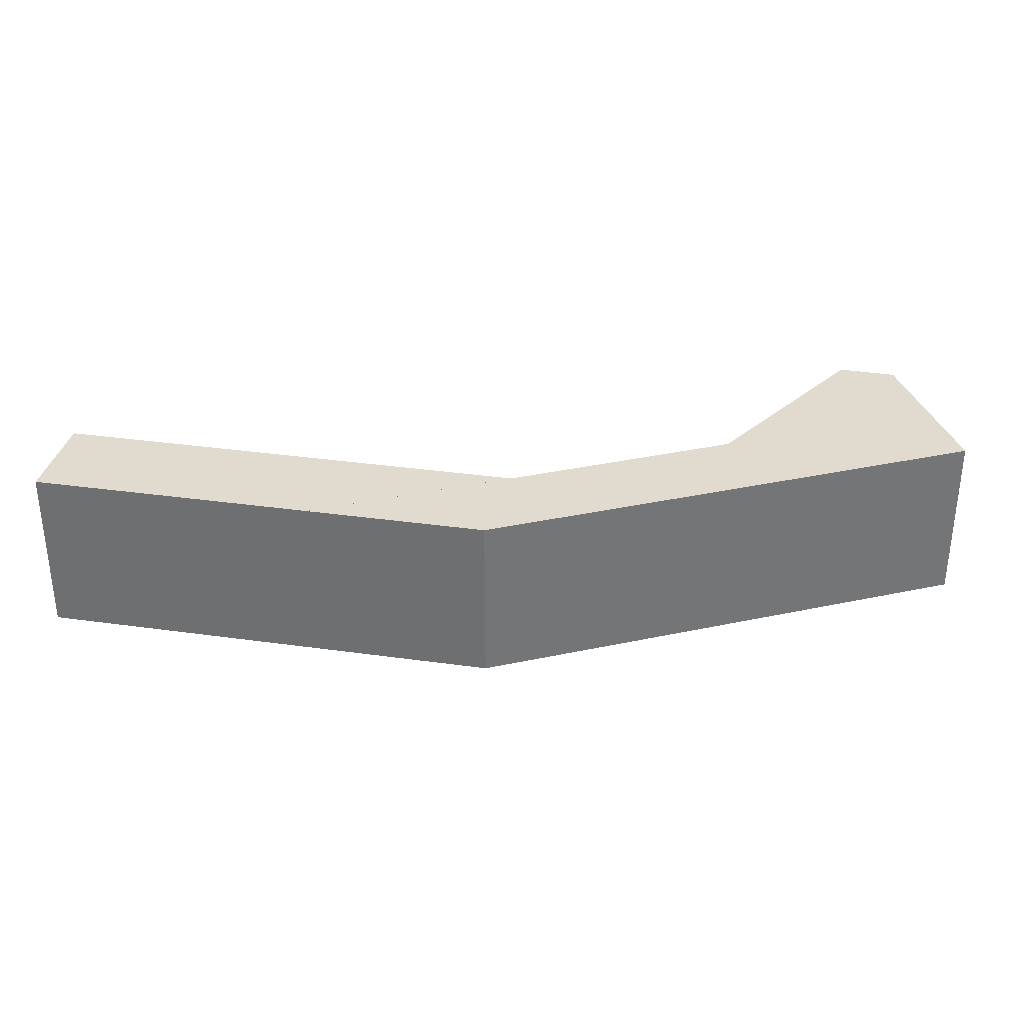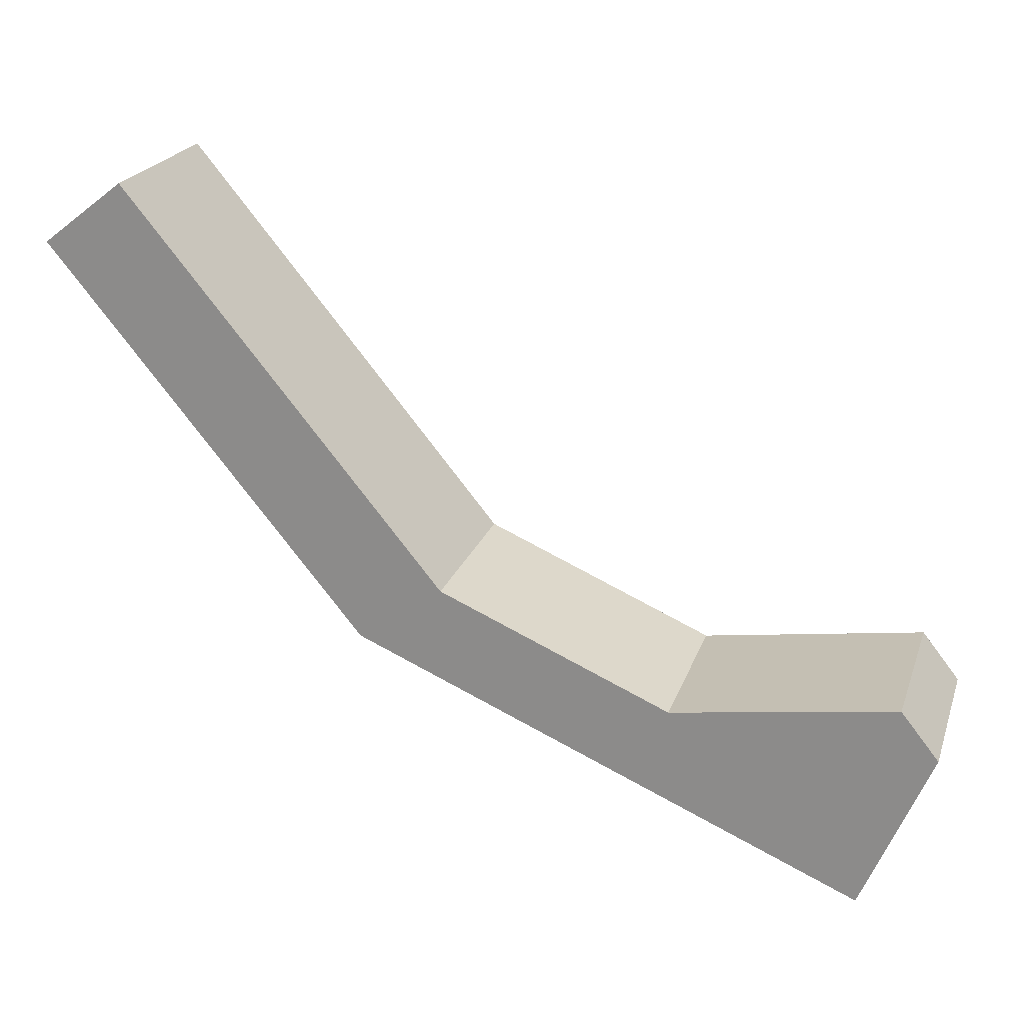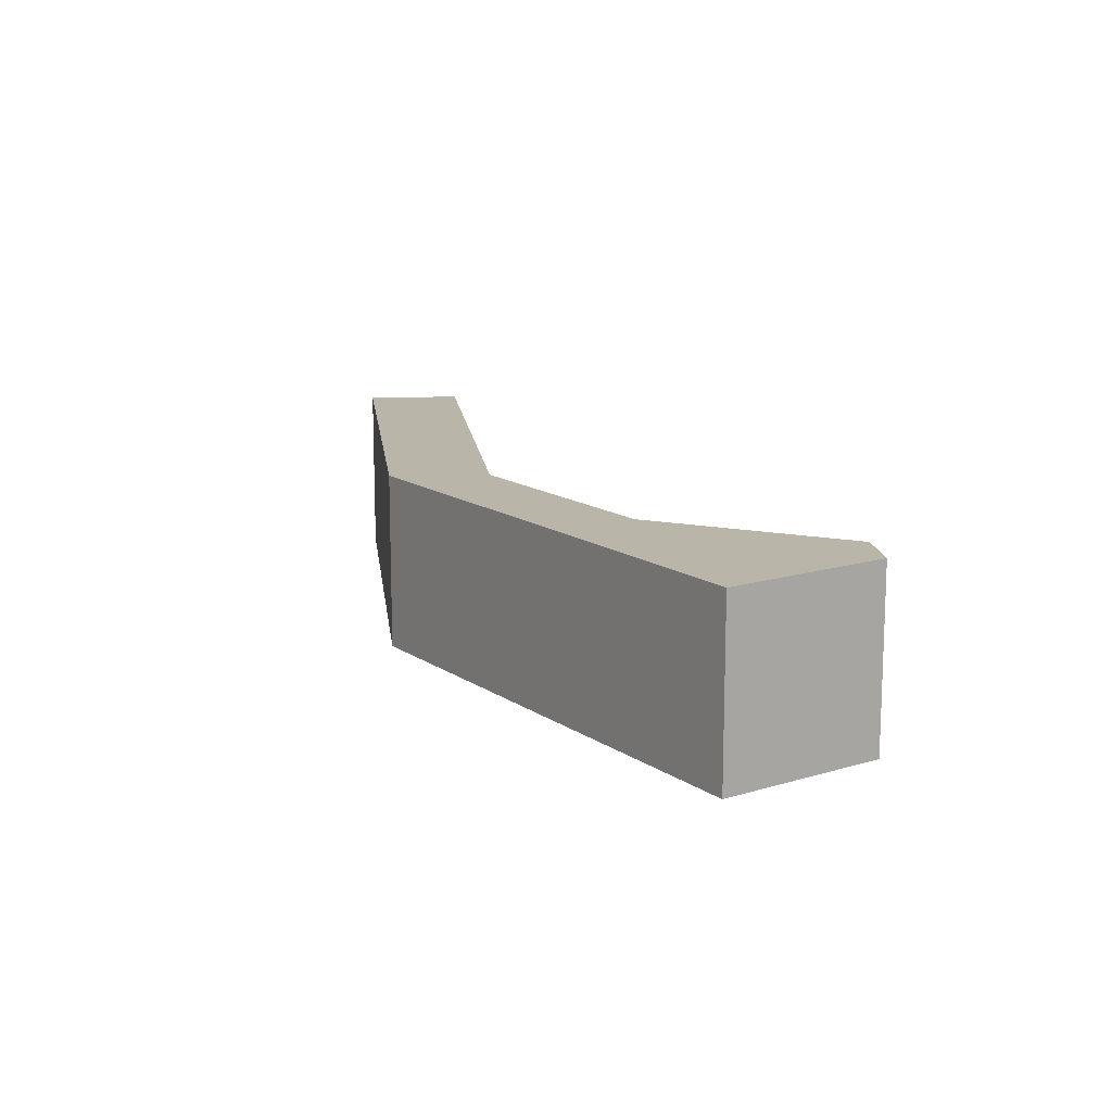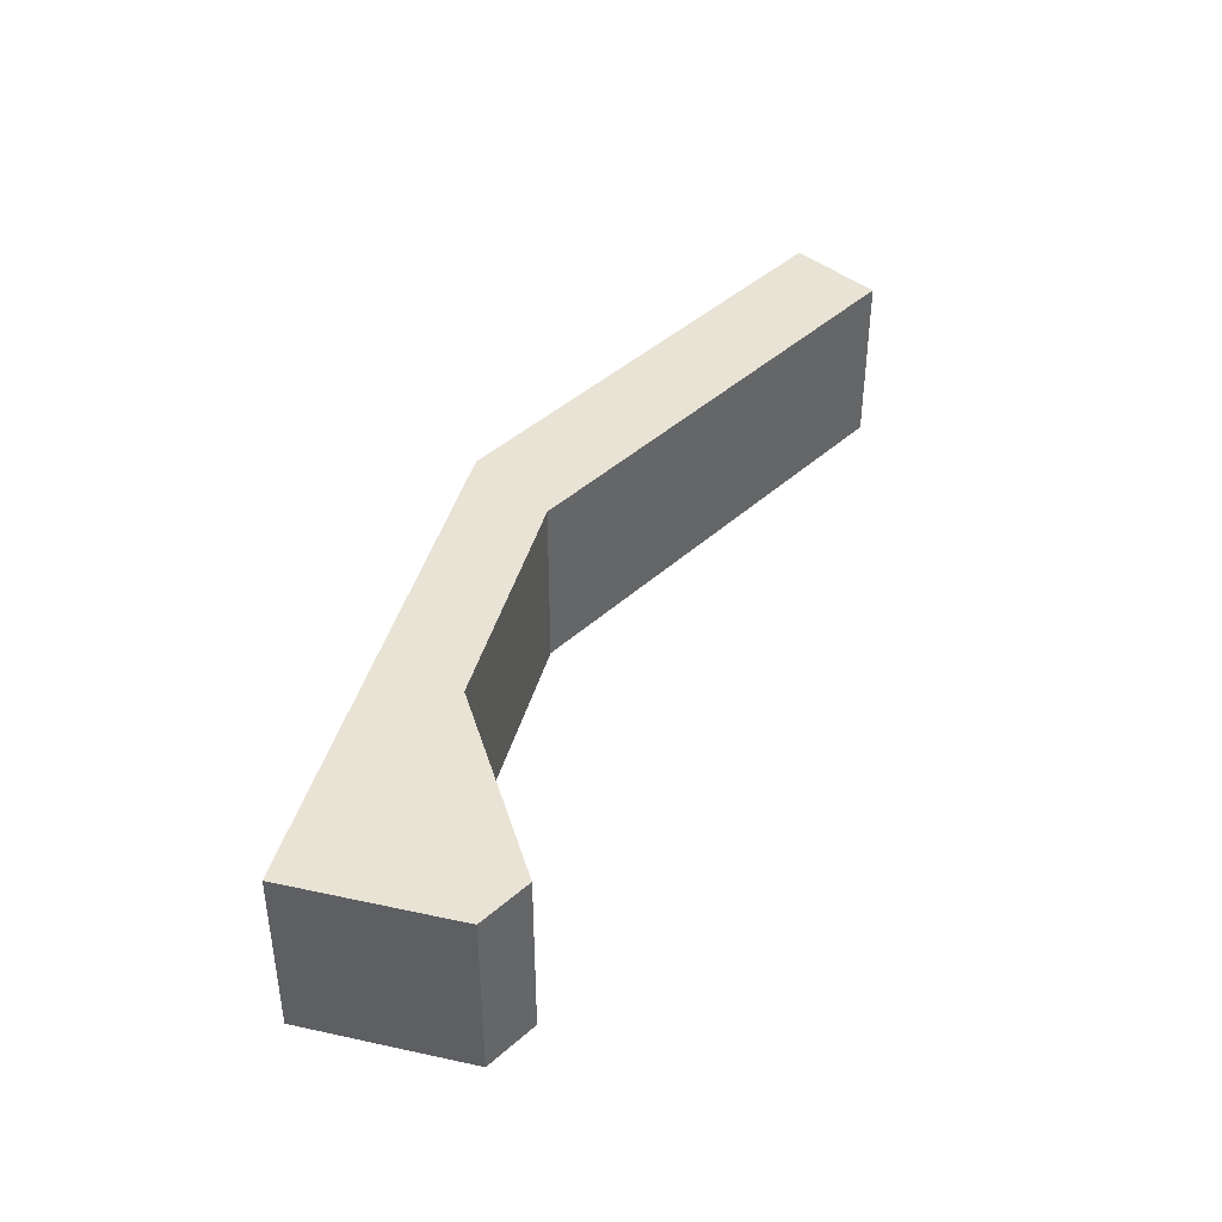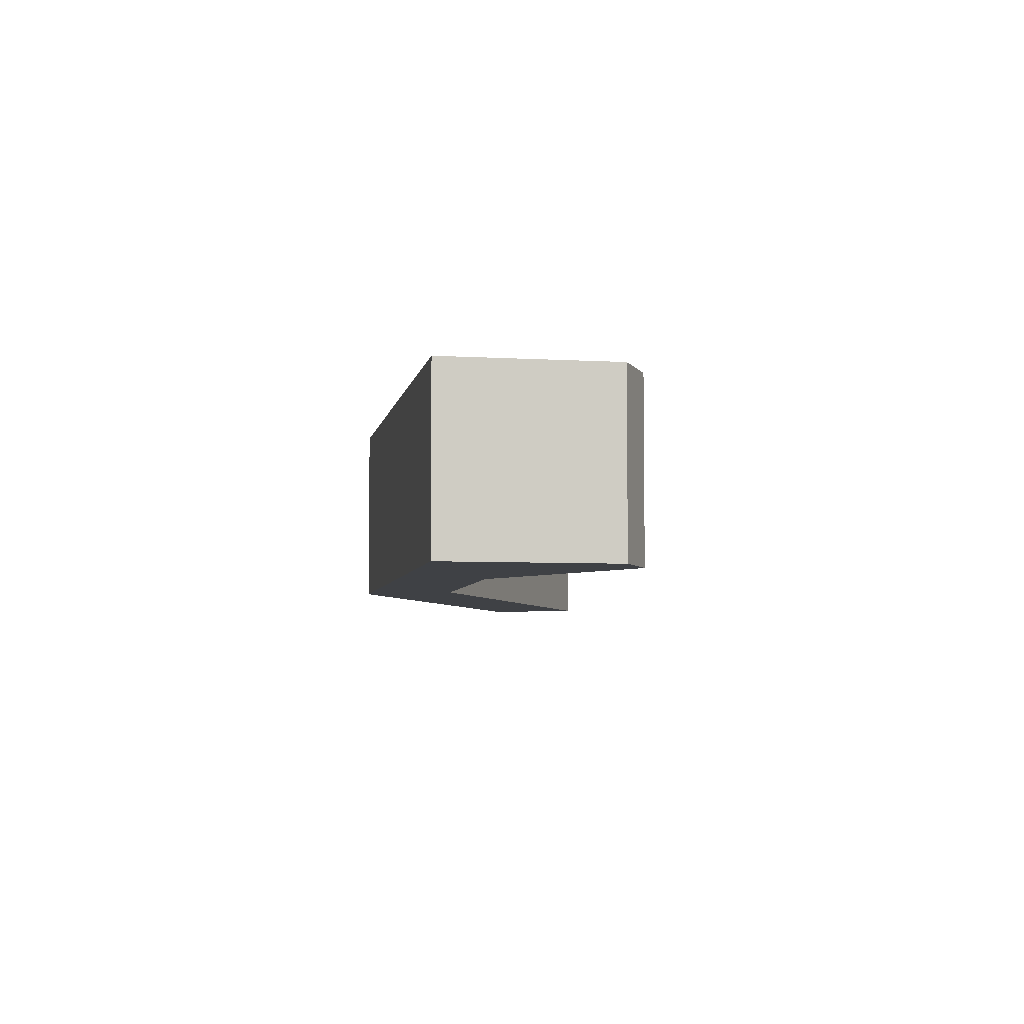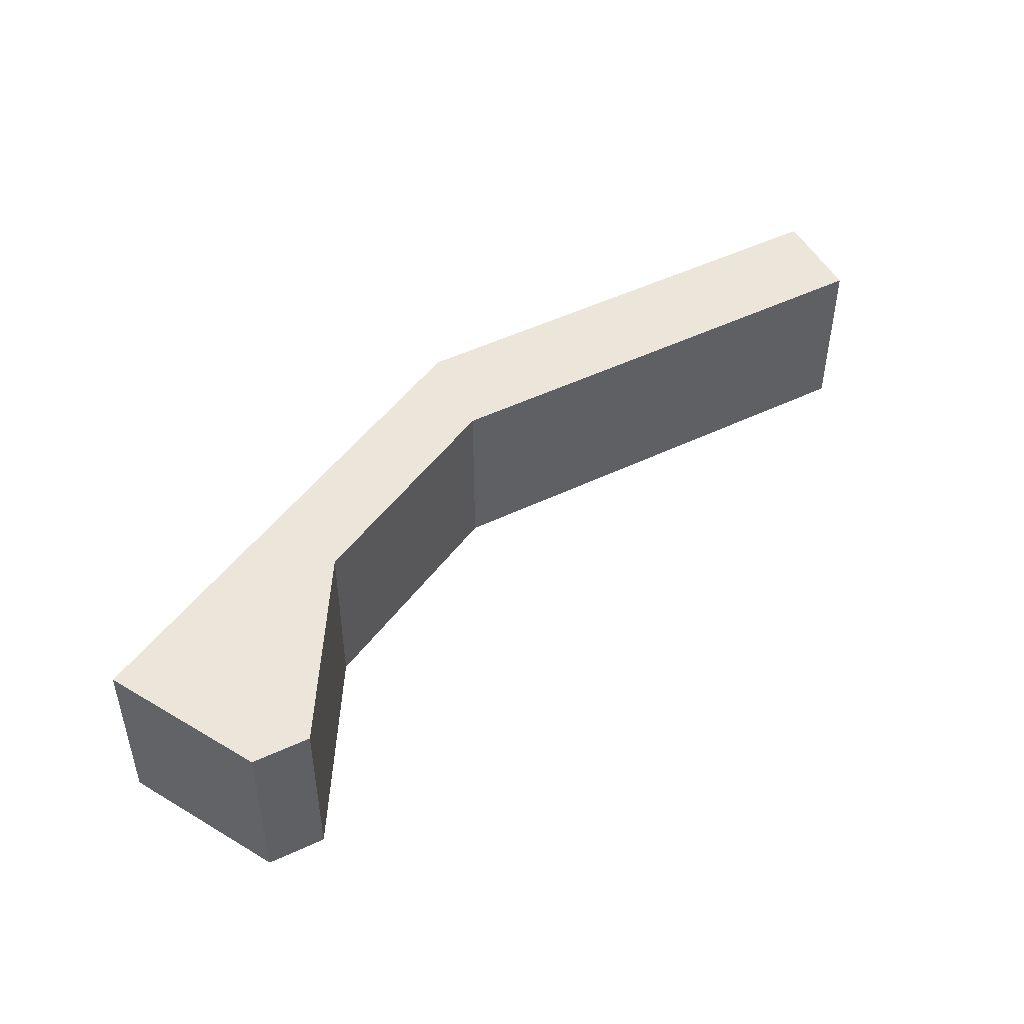
<metadata>
{"format":"obj","ext":"obj","renderer":"f3d","projection":"perspective","resolution":1024,"background":"white","views":[{"elev":33.7,"azim":140.3,"up":"+Y"},{"elev":22.0,"azim":-163.6,"up":"+Z"},{"elev":13.7,"azim":-147.4,"up":"+Y"},{"elev":42.1,"azim":-98.0,"up":"+Y"},{"elev":-5.5,"azim":-123.2,"up":"+Y"},{"elev":48.2,"azim":-78.9,"up":"+Y"}]}
</metadata>
<code>
v  39.84 -7.081e-16 11.56
v  50.81 10.4 24.89
v  50.81 -1.524e-15 24.89
v  39.84 10.4 11.56
v  46.17 10.4 28.49
v  46.17 -1.745e-15 28.49
v  1.982 10.4 -4.729
v  3.916 5.722e-16 -9.345
v  1.982 2.896e-16 -4.729
v  3.916 10.4 -9.345
v  21.11 1.192e-16 -1.946
v  21.11 10.4 -1.947
v  28.05 -3.974e-16 6.491
v  14.86 10.4 0.8133
v  14.86 -4.982e-17 0.8136
v  28.05 10.4 6.491
v  2.154 10.4 2.71
v  0 0 0
v  2.154 -1.66e-16 2.711
v  0.0002221 10.4 -0.0003288
v  24.26 3.611e-17 -0.5897
v  24.26 10.4 -0.59
v  32.9 -1.914e-16 3.127
v  32.9 10.4 3.126
v  39.84 10.4 11.56
v  28.05 10.4 6.491
v  22.45 10.4 -0.3194
v  22.45 1.954e-17 -0.3191
g defaultobject
f 1 2 3
f 2 1 4
f 3 5 6
f 5 3 2
f 7 8 9
f 8 7 10
f 10 11 8
f 11 10 12
f 13 14 15
f 14 13 16
f 17 18 19
f 18 17 20
f 20 9 18
f 9 20 7
f 15 17 19
f 17 15 14
f 12 21 11
f 21 12 22
f 22 23 21
f 23 22 24
f 23 25 1
f 25 23 24
f 5 13 6
f 13 5 26
f 22 12 27
f 24 16 25
f 16 24 22
f 16 22 27
f 5 4 26
f 4 5 2
f 14 10 7
f 10 14 12
f 12 14 27
f 14 16 27
f 17 7 20
f 7 17 14
f 21 28 11
f 13 23 1
f 23 13 28
f 23 28 21
f 1 6 13
f 6 1 3
f 8 15 9
f 15 8 11
f 15 11 28
f 13 15 28
f 18 15 19
f 15 18 9

</code>
